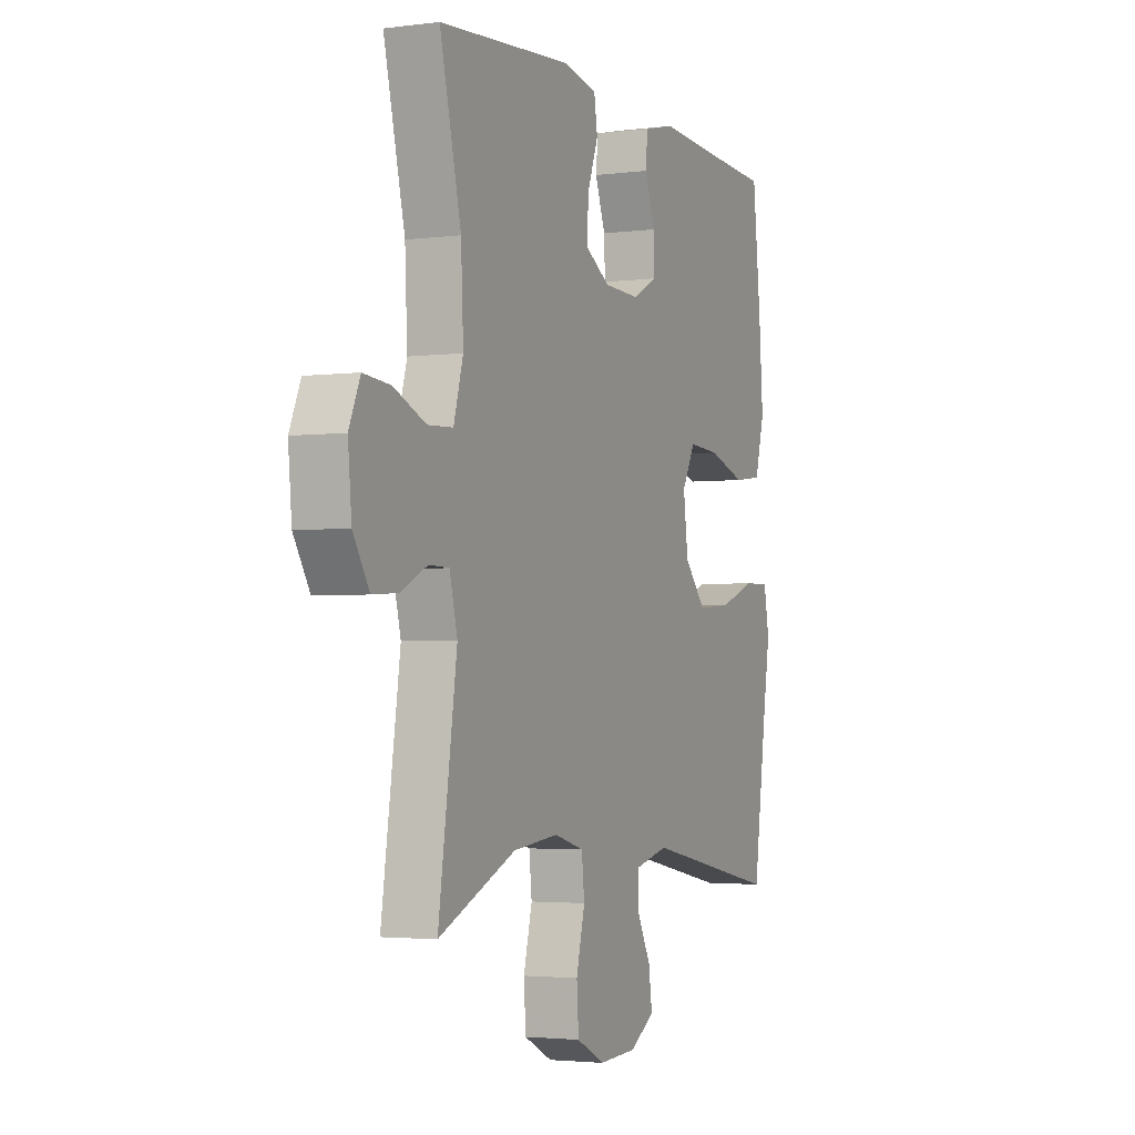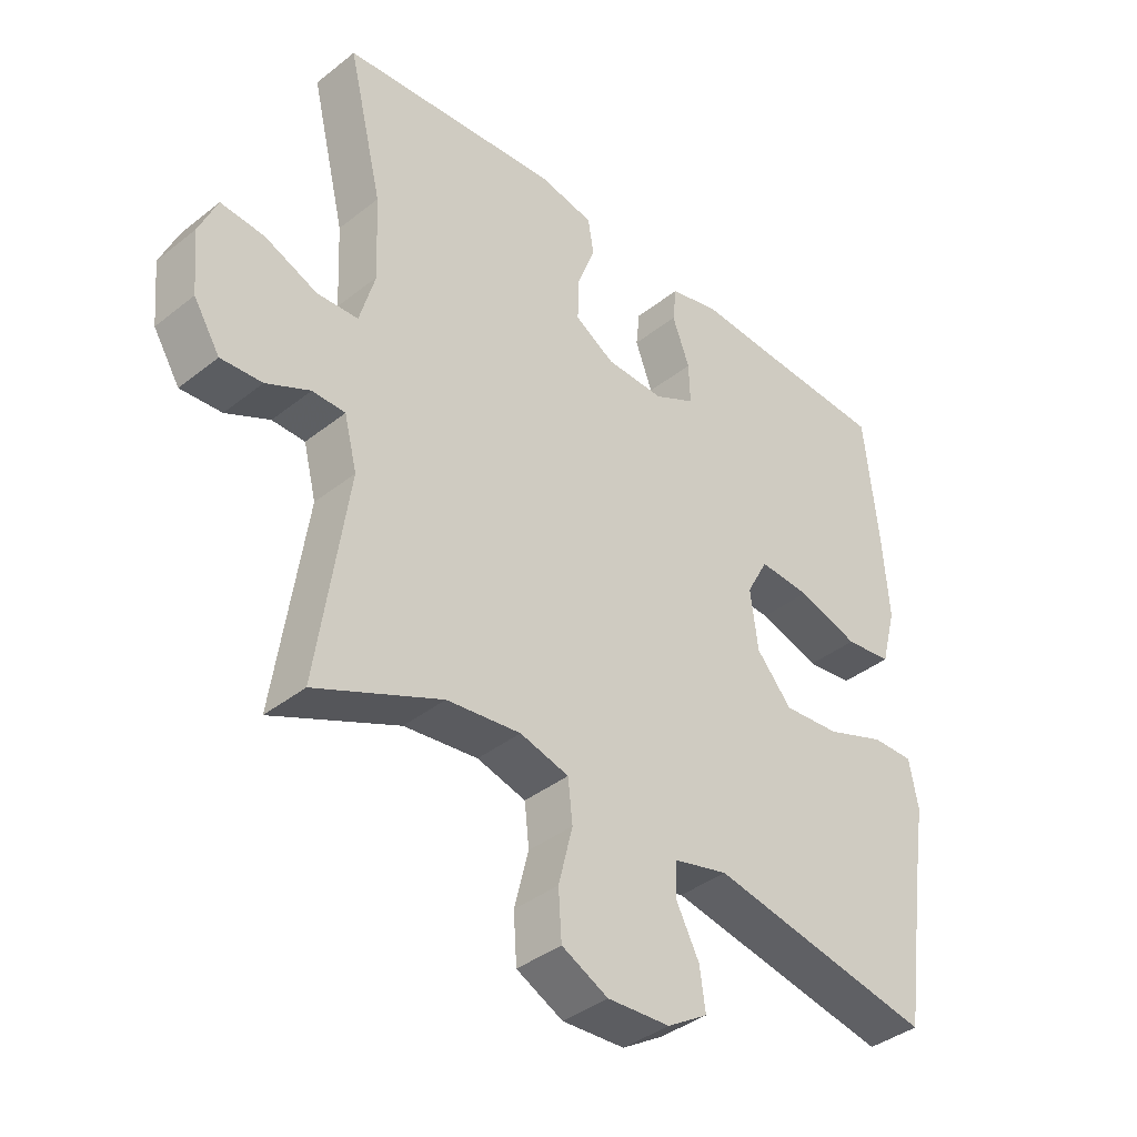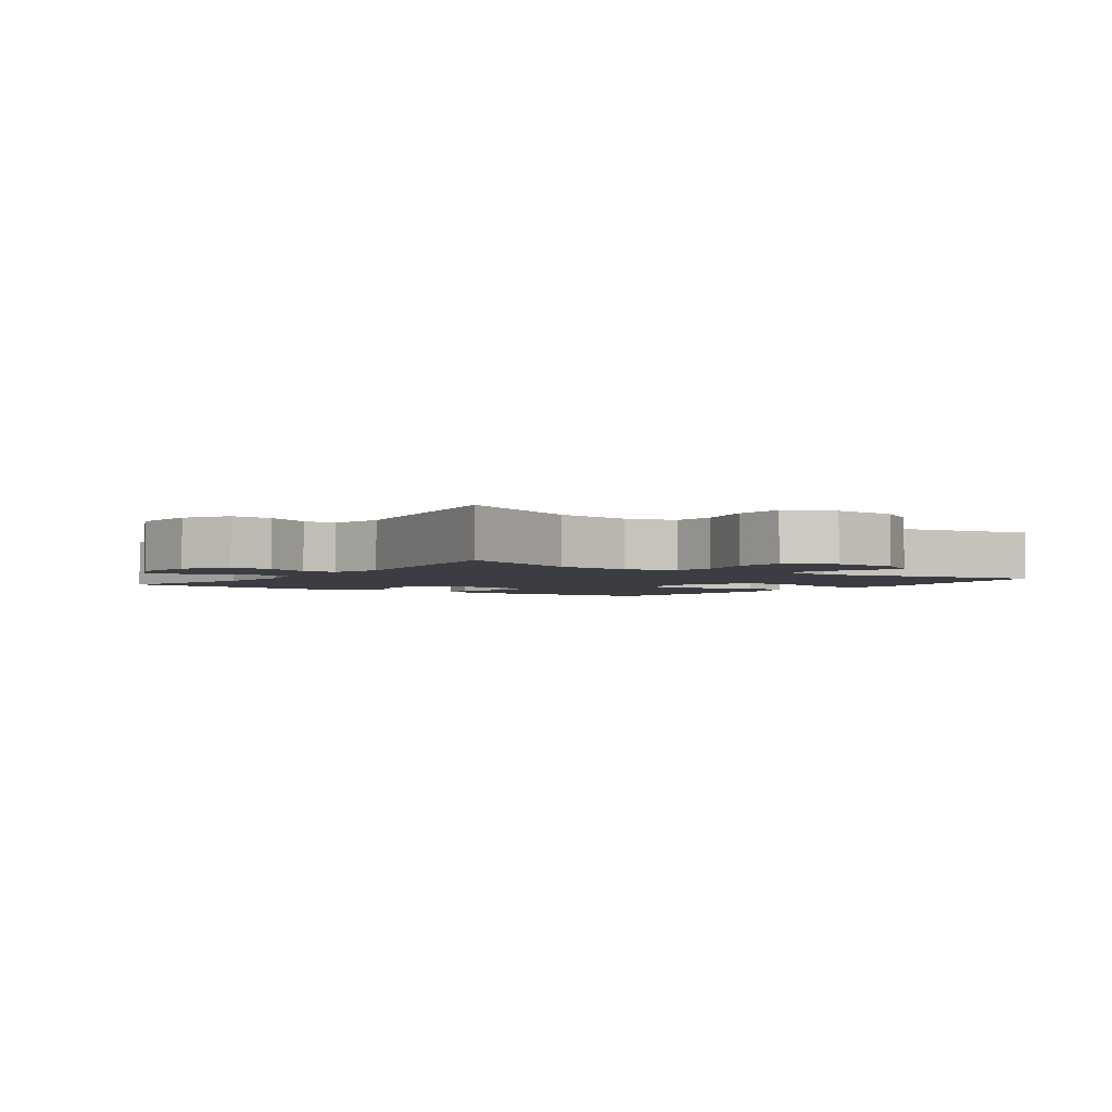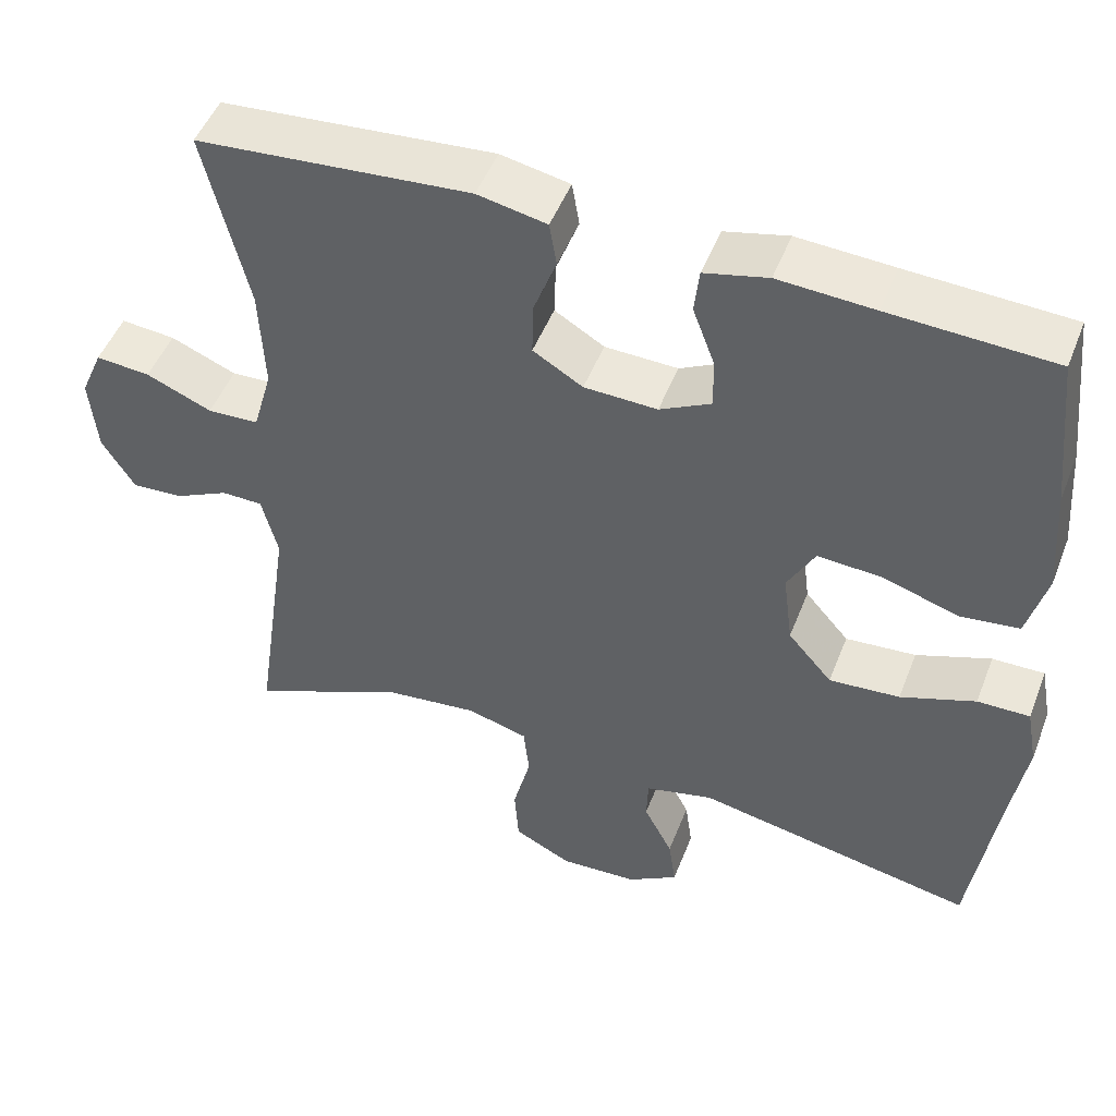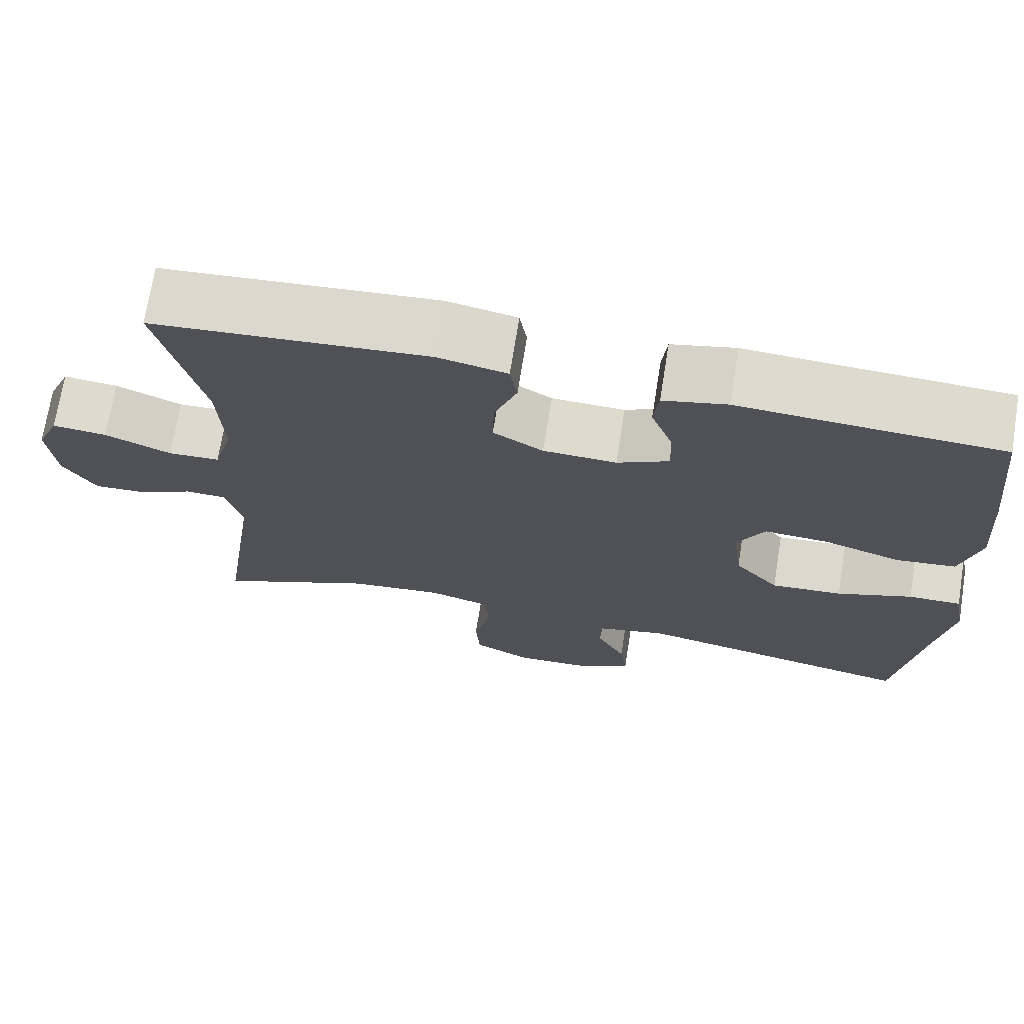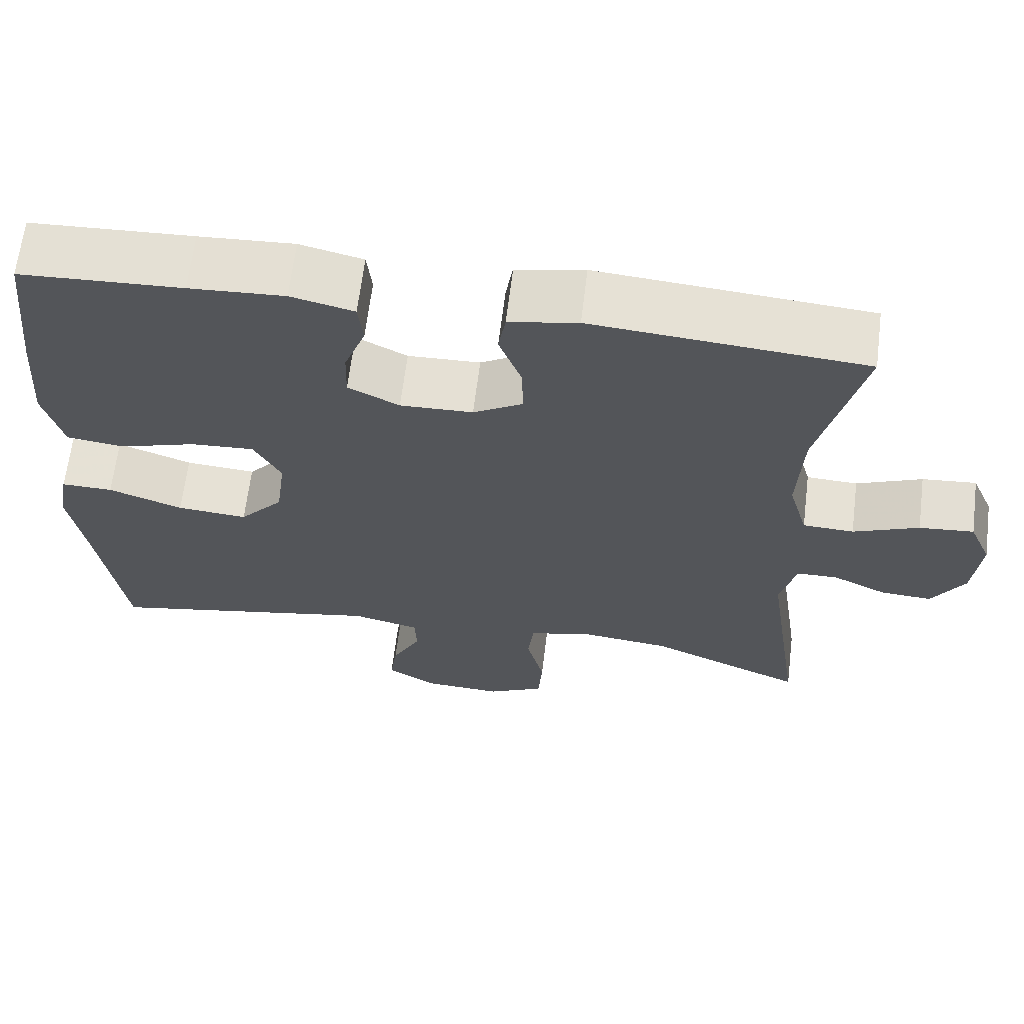
<metadata>
{"format":"obj","ext":"obj","renderer":"f3d","projection":"perspective","resolution":1024,"background":"white","views":[{"elev":-2.9,"azim":114.0,"up":"+Z"},{"elev":-38.9,"azim":134.7,"up":"+Z"},{"elev":-2.9,"azim":144.8,"up":"+Y"},{"elev":49.2,"azim":-159.1,"up":"+Z"},{"elev":71.2,"azim":-170.9,"up":"+Z"},{"elev":65.1,"azim":7.0,"up":"+Z"}]}
</metadata>
<code>
v -0.5 0.07 -0.5
v -0.533 0.07 -0.269
v -0.552 0.07 -0.15
v -0.538 0.07 -0.075
v -0.473 0.07 -0.076
v -0.38 0.07 -0.11
v -0.292 0.07 -0.117
v -0.237 0.07 -0.054
v -0.225 0.07 0.039
v -0.259 0.07 0.102
v -0.339 0.07 0.097
v -0.434 0.07 0.067
v -0.507 0.07 0.076
v -0.531 0.07 0.167
v -0.521 0.07 0.303
v -0.5 0.07 0.5
v -0.297 0.07 0.51
v -0.178 0.07 0.517
v -0.099 0.07 0.498
v -0.093 0.07 0.442
v -0.12 0.07 0.37
v -0.122 0.07 0.306
v -0.058 0.07 0.273
v 0.033 0.07 0.276
v 0.095 0.07 0.313
v 0.093 0.07 0.381
v 0.065 0.07 0.456
v 0.074 0.07 0.511
v 0.16 0.07 0.528
v 0.5 0.07 0.5
v 0.446 0.07 0.273
v 0.44 0.07 0.142
v 0.464 0.07 0.057
v 0.528 0.07 0.054
v 0.61 0.07 0.088
v 0.678 0.07 0.094
v 0.706 0.07 0.029
v 0.697 0.07 -0.068
v 0.656 0.07 -0.134
v 0.592 0.07 -0.13
v 0.524 0.07 -0.097
v 0.473 0.07 -0.098
v 0.453 0.07 -0.177
v 0.5 0.07 -0.5
v 0.304 0.07 -0.414
v 0.189 0.07 -0.401
v 0.113 0.07 -0.422
v 0.106 0.07 -0.487
v 0.128 0.07 -0.575
v 0.123 0.07 -0.649
v 0.051 0.07 -0.685
v -0.046 0.07 -0.68
v -0.109 0.07 -0.641
v -0.1 0.07 -0.577
v -0.064 0.07 -0.507
v -0.066 0.07 -0.453
v -0.151 0.07 -0.432
v -0.5 0 -0.5
v -0.533 0 -0.269
v -0.552 0 -0.15
v -0.538 0 -0.075
v -0.473 0 -0.076
v -0.38 0 -0.11
v -0.292 0 -0.117
v -0.237 0 -0.054
v -0.225 0 0.039
v -0.259 0 0.102
v -0.339 0 0.097
v -0.434 0 0.067
v -0.507 0 0.076
v -0.531 0 0.167
v -0.521 0 0.303
v -0.5 0 0.5
v -0.297 0 0.51
v -0.178 0 0.517
v -0.099 0 0.498
v -0.093 0 0.442
v -0.12 0 0.37
v -0.122 0 0.306
v -0.058 0 0.273
v 0.033 0 0.276
v 0.095 0 0.313
v 0.093 0 0.381
v 0.065 0 0.456
v 0.074 0 0.511
v 0.16 0 0.528
v 0.5 0 0.5
v 0.446 0 0.273
v 0.44 0 0.142
v 0.464 0 0.057
v 0.528 0 0.054
v 0.61 0 0.088
v 0.678 0 0.094
v 0.706 0 0.029
v 0.697 0 -0.068
v 0.656 0 -0.134
v 0.592 0 -0.13
v 0.524 0 -0.097
v 0.473 0 -0.098
v 0.453 0 -0.177
v 0.5 0 -0.5
v 0.304 0 -0.414
v 0.189 0 -0.401
v 0.113 0 -0.422
v 0.106 0 -0.487
v 0.128 0 -0.575
v 0.123 0 -0.649
v 0.051 0 -0.685
v -0.046 0 -0.68
v -0.109 0 -0.641
v -0.1 0 -0.577
v -0.064 0 -0.507
v -0.066 0 -0.453
v -0.151 0 -0.432
f 53 54 55
f 52 53 55
f 51 52 55
f 50 51 55
f 49 50 55
f 48 49 55
f 47 48 55 56
f 46 47 56 57
f 43 44 45
f 42 43 45 46
f 39 40 41
f 38 39 41
f 37 38 41
f 36 37 41
f 35 36 41
f 34 35 41
f 33 34 41 42
f 42 46 57
f 33 42 57
f 32 33 57
f 29 30 31
f 28 29 31
f 27 28 31
f 26 27 31
f 25 26 31 32
f 19 20 21
f 18 19 21
f 17 18 21
f 17 21 22
f 16 17 22
f 15 16 22
f 14 15 22
f 13 14 22
f 12 13 22
f 11 12 22
f 10 11 22 23
f 4 5 6
f 3 4 6
f 2 3 6
f 2 6 7
f 1 2 7
f 32 57 1
f 25 32 1
f 24 25 1
f 9 10 23 24
f 1 7 8
f 24 1 8
f 8 9 24
f 112 111 110
f 112 110 109
f 112 109 108
f 112 108 107
f 112 107 106
f 112 106 105
f 113 112 105 104
f 114 113 104 103
f 102 101 100
f 103 102 100 99
f 98 97 96
f 98 96 95
f 98 95 94
f 98 94 93
f 98 93 92
f 98 92 91
f 99 98 91 90
f 114 103 99
f 114 99 90
f 114 90 89
f 88 87 86
f 88 86 85
f 88 85 84
f 88 84 83
f 89 88 83 82
f 78 77 76
f 78 76 75
f 78 75 74
f 79 78 74
f 79 74 73
f 79 73 72
f 79 72 71
f 79 71 70
f 79 70 69
f 79 69 68
f 80 79 68 67
f 63 62 61
f 63 61 60
f 63 60 59
f 64 63 59
f 64 59 58
f 58 114 89
f 58 89 82
f 58 82 81
f 81 80 67 66
f 65 64 58
f 65 58 81
f 81 66 65
f 1 58 59 2
f 2 59 60 3
f 3 60 61 4
f 4 61 62 5
f 5 62 63 6
f 6 63 64 7
f 7 64 65 8
f 8 65 66 9
f 9 66 67 10
f 10 67 68 11
f 11 68 69 12
f 12 69 70 13
f 13 70 71 14
f 14 71 72 15
f 15 72 73 16
f 16 73 74 17
f 17 74 75 18
f 18 75 76 19
f 19 76 77 20
f 20 77 78 21
f 21 78 79 22
f 22 79 80 23
f 23 80 81 24
f 24 81 82 25
f 25 82 83 26
f 26 83 84 27
f 27 84 85 28
f 28 85 86 29
f 29 86 87 30
f 30 87 88 31
f 31 88 89 32
f 32 89 90 33
f 33 90 91 34
f 34 91 92 35
f 35 92 93 36
f 36 93 94 37
f 37 94 95 38
f 38 95 96 39
f 39 96 97 40
f 40 97 98 41
f 41 98 99 42
f 42 99 100 43
f 43 100 101 44
f 44 101 102 45
f 45 102 103 46
f 46 103 104 47
f 47 104 105 48
f 48 105 106 49
f 49 106 107 50
f 50 107 108 51
f 51 108 109 52
f 52 109 110 53
f 53 110 111 54
f 54 111 112 55
f 55 112 113 56
f 56 113 114 57
f 57 114 58 1

</code>
